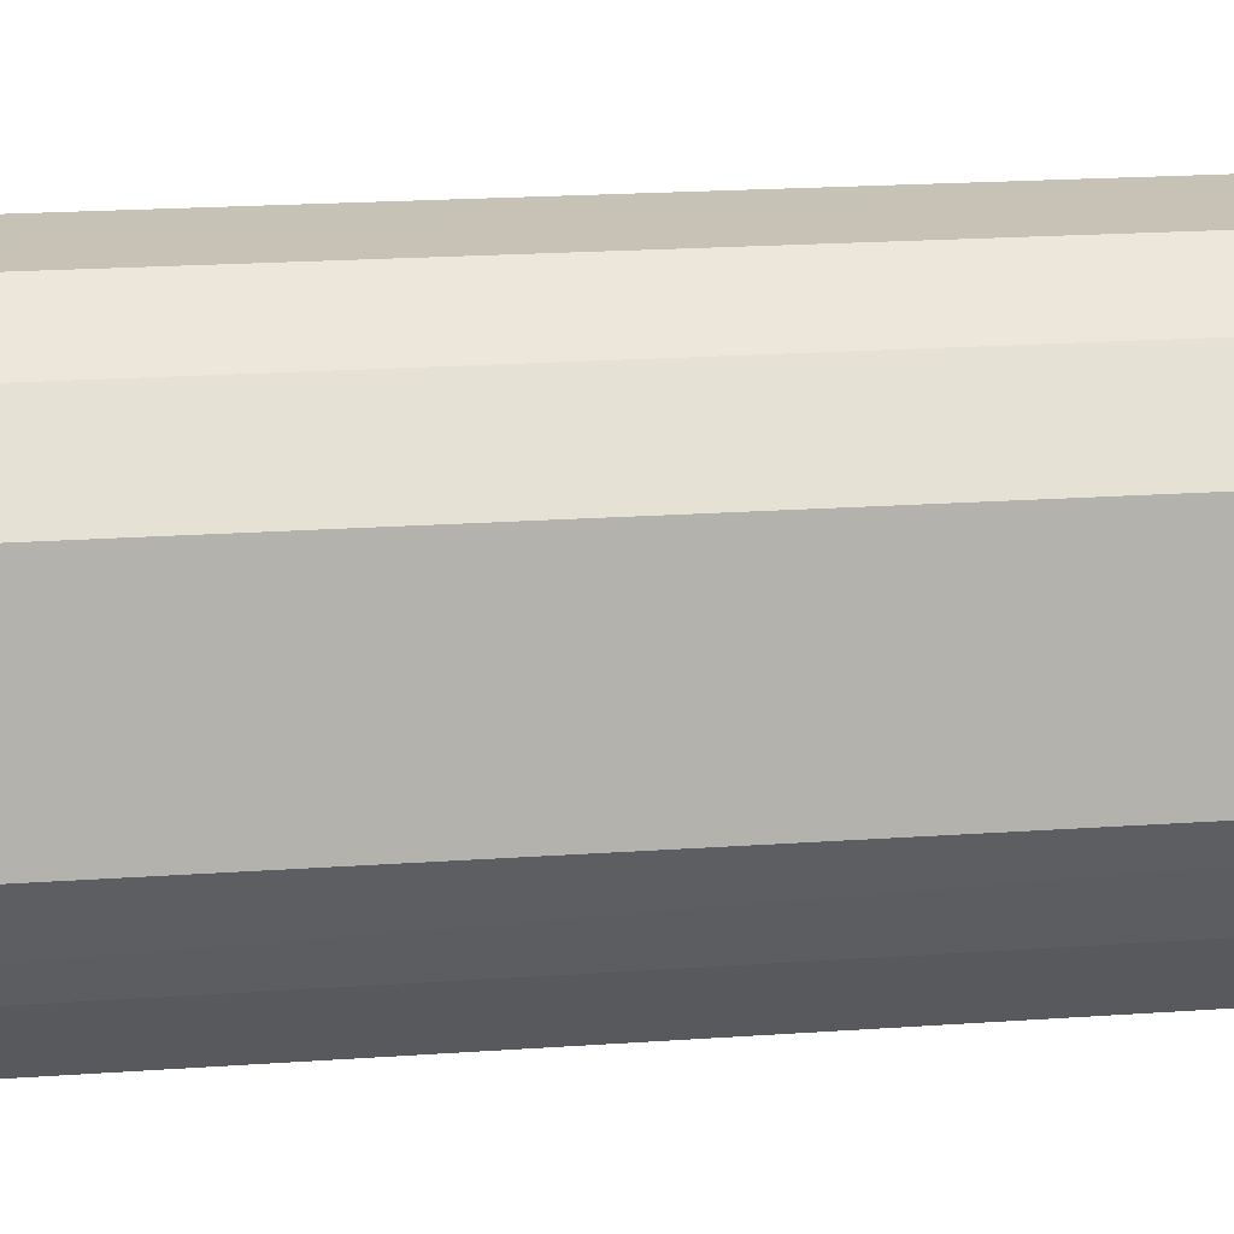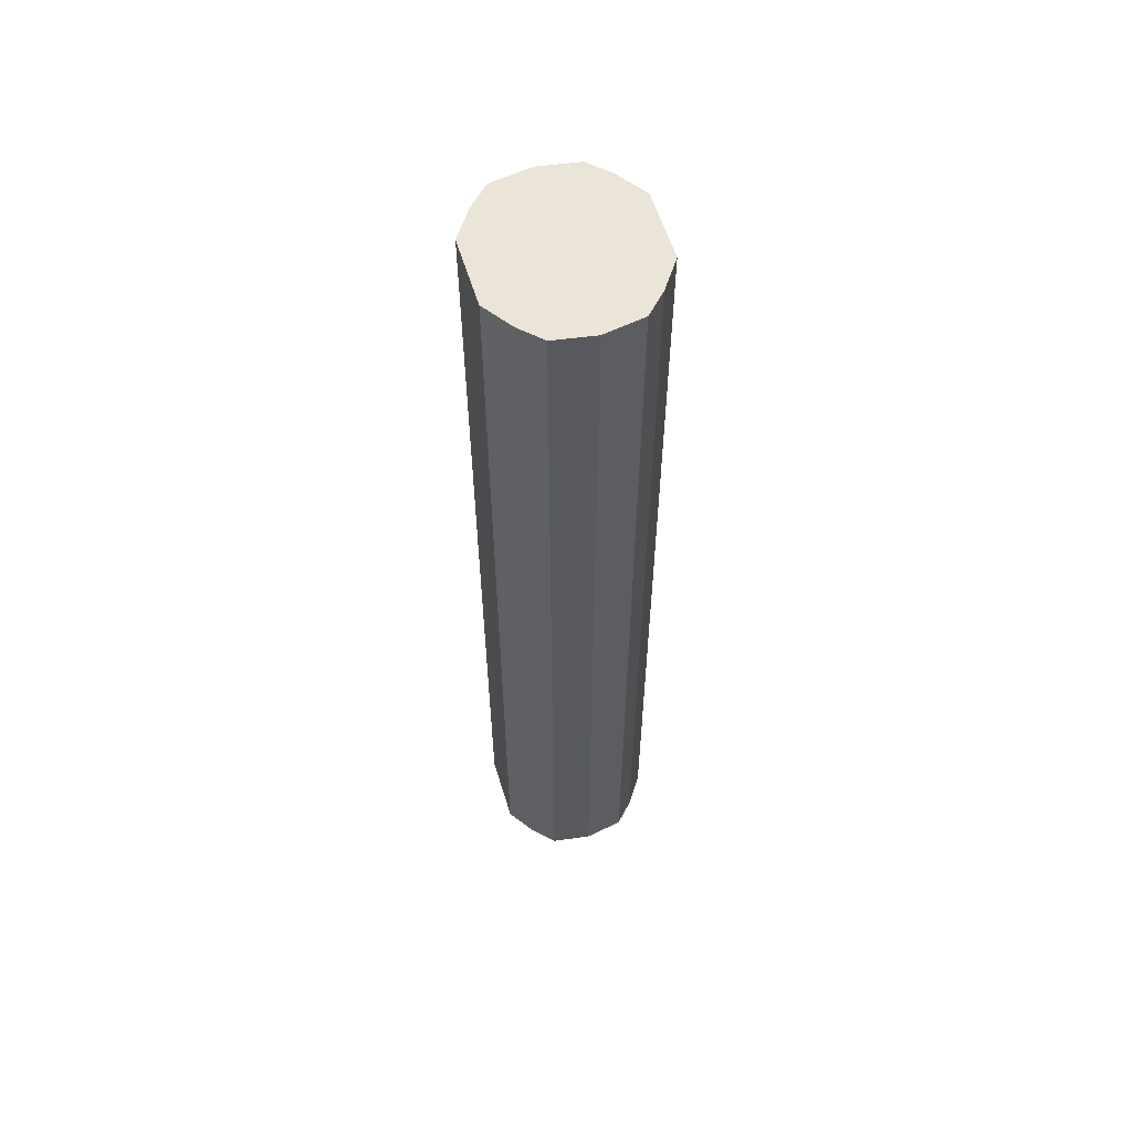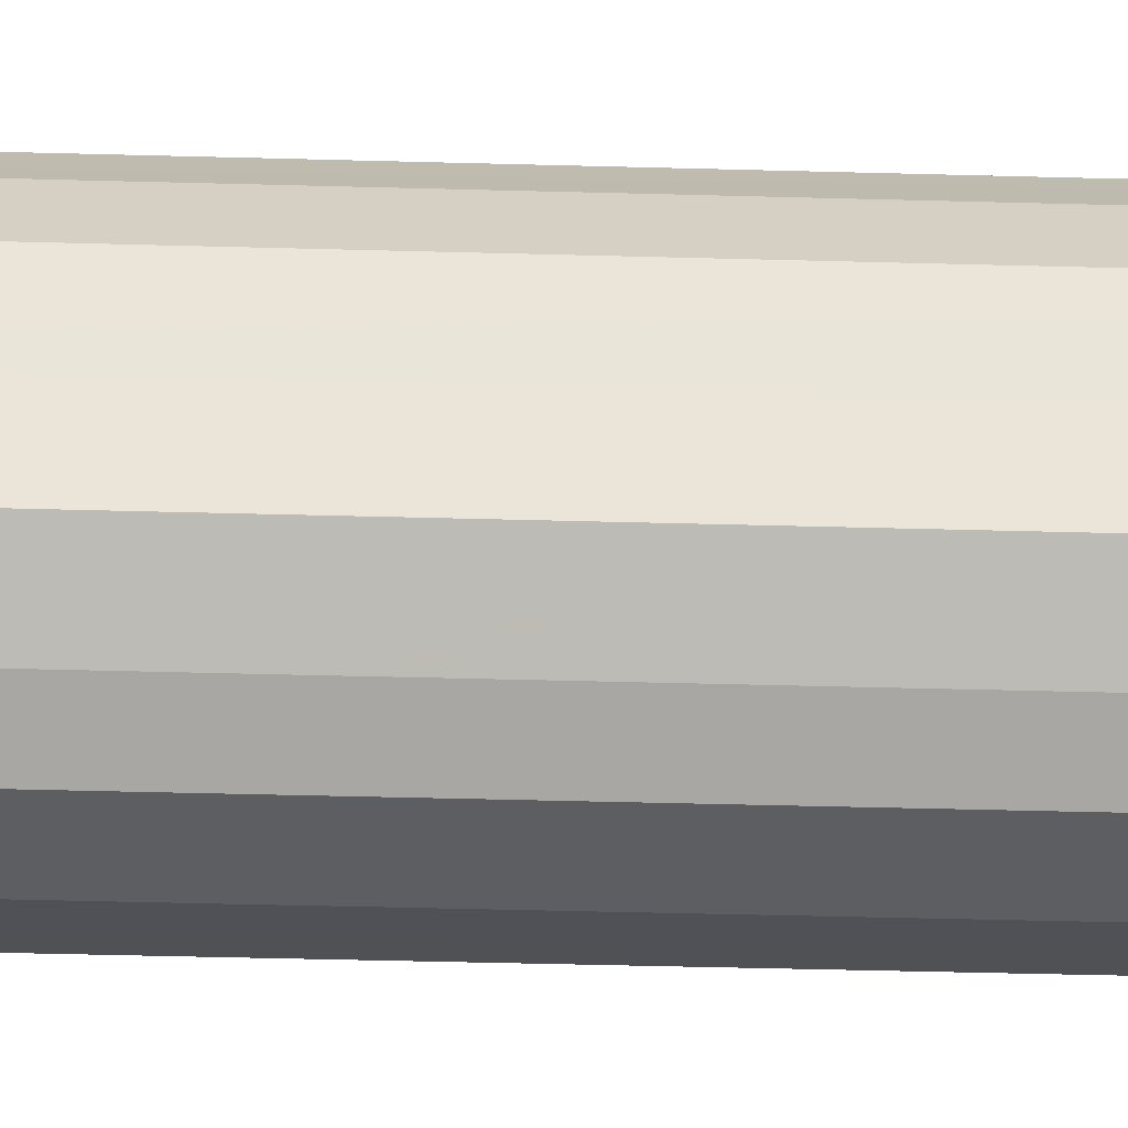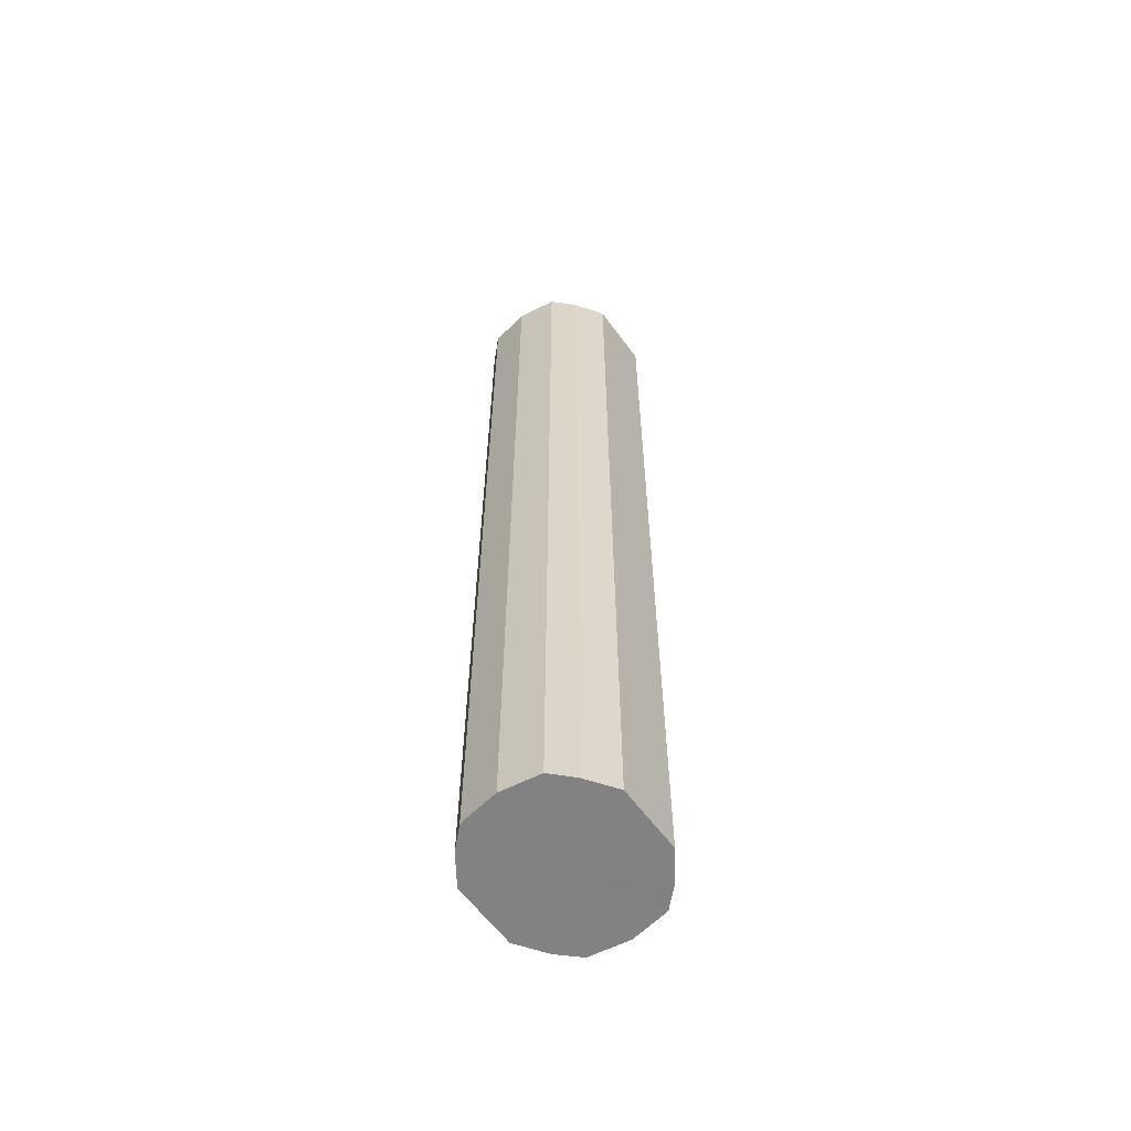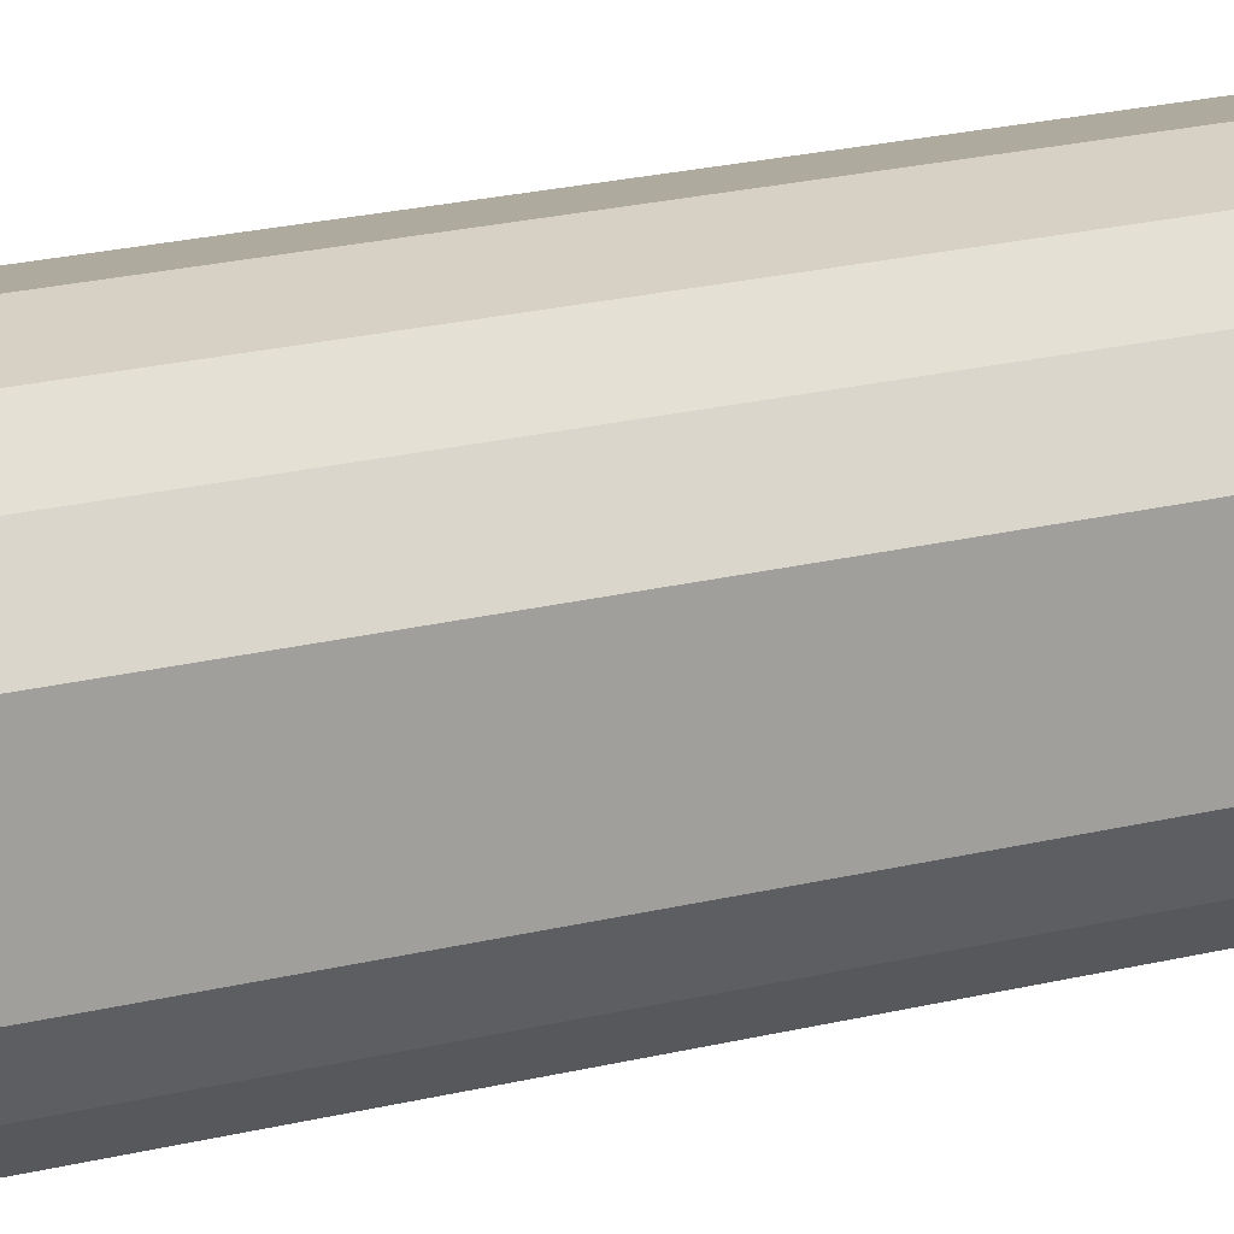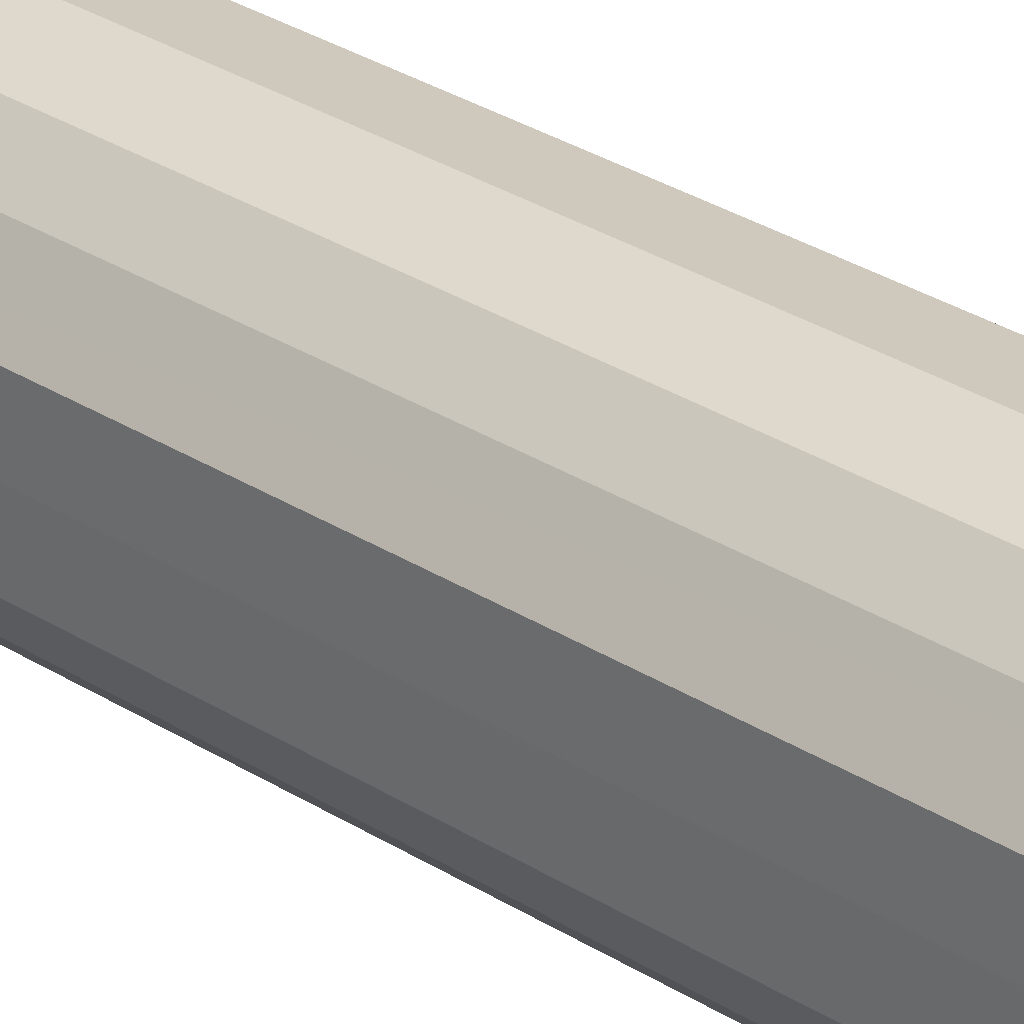
<metadata>
{"format":"obj","ext":"obj","renderer":"f3d","projection":"perspective","resolution":1024,"background":"white","views":[{"elev":9.5,"azim":-105.2,"up":"+Z"},{"elev":59.0,"azim":-17.2,"up":"+Y"},{"elev":-29.3,"azim":87.4,"up":"+Z"},{"elev":-60.7,"azim":36.3,"up":"+Y"},{"elev":18.0,"azim":62.3,"up":"+Z"},{"elev":28.5,"azim":-45.6,"up":"+Z"}]}
</metadata>
<code>
o 7826
v 2178 1863 12.74
v 2178 1863 12.74
v 2178 1862 12.74
v 2178 1863 12.73
v 2178 1862 12.74
v 2178 1863 12.74
v 2178 1862 12.74
v 2178 1863 12.71
v 2178 1862 12.73
v 2178 1863 12.73
v 2178 1862 12.73
v 2178 1863 12.69
v 2178 1862 12.71
v 2178 1863 12.71
v 2178 1862 12.71
v 2178 1863 12.68
v 2178 1862 12.69
v 2178 1863 12.69
v 2178 1862 12.69
v 2178 1863 12.66
v 2178 1862 12.68
v 2178 1863 12.68
v 2178 1862 12.68
v 2178 1863 12.65
v 2178 1862 12.66
v 2178 1863 12.66
v 2178 1862 12.66
v 2178 1863 12.65
v 2178 1862 12.65
v 2178 1863 12.65
v 2178 1862 12.65
v 2178 1862 12.65
v 2178 1862 12.74
v 2178 1863 12.74
v 2178 1862 12.74
v 2178 1863 12.73
v 2178 1862 12.73
v 2178 1862 12.74
v 2178 1863 12.74
v 2178 1862 12.73
v 2178 1863 12.74
v 2178 1863 12.71
v 2178 1862 12.71
v 2178 1862 12.71
v 2178 1863 12.73
v 2178 1862 12.69
v 2178 1863 12.71
v 2178 1863 12.69
v 2178 1862 12.69
v 2178 1862 12.68
v 2178 1863 12.69
v 2178 1862 12.66
v 2178 1863 12.68
v 2178 1863 12.68
v 2178 1862 12.68
v 2178 1862 12.65
v 2178 1863 12.66
v 2178 1862 12.65
v 2178 1863 12.65
v 2178 1863 12.66
v 2178 1862 12.66
v 2178 1862 12.65
v 2178 1863 12.65
v 2178 1863 12.65
v 2178 1863 12.69
v 2178 1863 12.74
v 2178 1863 12.74
v 2178 1863 12.73
v 2178 1863 12.74
v 2178 1863 12.71
v 2178 1863 12.73
v 2178 1863 12.69
v 2178 1863 12.71
v 2178 1863 12.68
v 2178 1863 12.69
v 2178 1863 12.66
v 2178 1863 12.68
v 2178 1863 12.65
v 2178 1863 12.66
v 2178 1863 12.65
v 2178 1863 12.65
v 2178 1862 12.69
v 2178 1862 12.74
v 2178 1862 12.74
v 2178 1862 12.74
v 2178 1862 12.73
v 2178 1862 12.73
v 2178 1862 12.71
v 2178 1862 12.71
v 2178 1862 12.69
v 2178 1862 12.69
v 2178 1862 12.68
v 2178 1862 12.68
v 2178 1862 12.66
v 2178 1862 12.66
v 2178 1862 12.65
v 2178 1862 12.65
v 2178 1862 12.65
f 1 2 3
f 2 4 5
f 6 1 7
f 4 8 9
f 10 6 11
f 8 12 13
f 14 10 15
f 12 16 17
f 18 14 19
f 16 20 21
f 22 18 23
f 20 24 25
f 26 22 27
f 24 28 29
f 30 26 31
f 28 30 32
f 33 34 35
f 35 36 37
f 38 39 33
f 40 41 38
f 37 42 43
f 44 45 40
f 46 47 44
f 43 48 49
f 50 51 46
f 52 53 50
f 49 54 55
f 56 57 52
f 58 59 56
f 55 60 61
f 62 63 58
f 61 64 62
f 65 66 67
f 65 68 66
f 65 67 69
f 65 70 68
f 65 69 71
f 65 72 70
f 65 71 73
f 65 74 72
f 65 73 75
f 65 76 74
f 65 75 77
f 65 78 76
f 65 77 79
f 65 80 78
f 65 79 81
f 65 81 80
f 82 83 84
f 82 85 83
f 82 84 86
f 82 87 85
f 82 86 88
f 82 89 87
f 82 88 90
f 82 91 89
f 82 90 92
f 82 93 91
f 82 92 94
f 82 95 93
f 82 94 96
f 82 97 95
f 82 96 98
f 82 98 97

</code>
